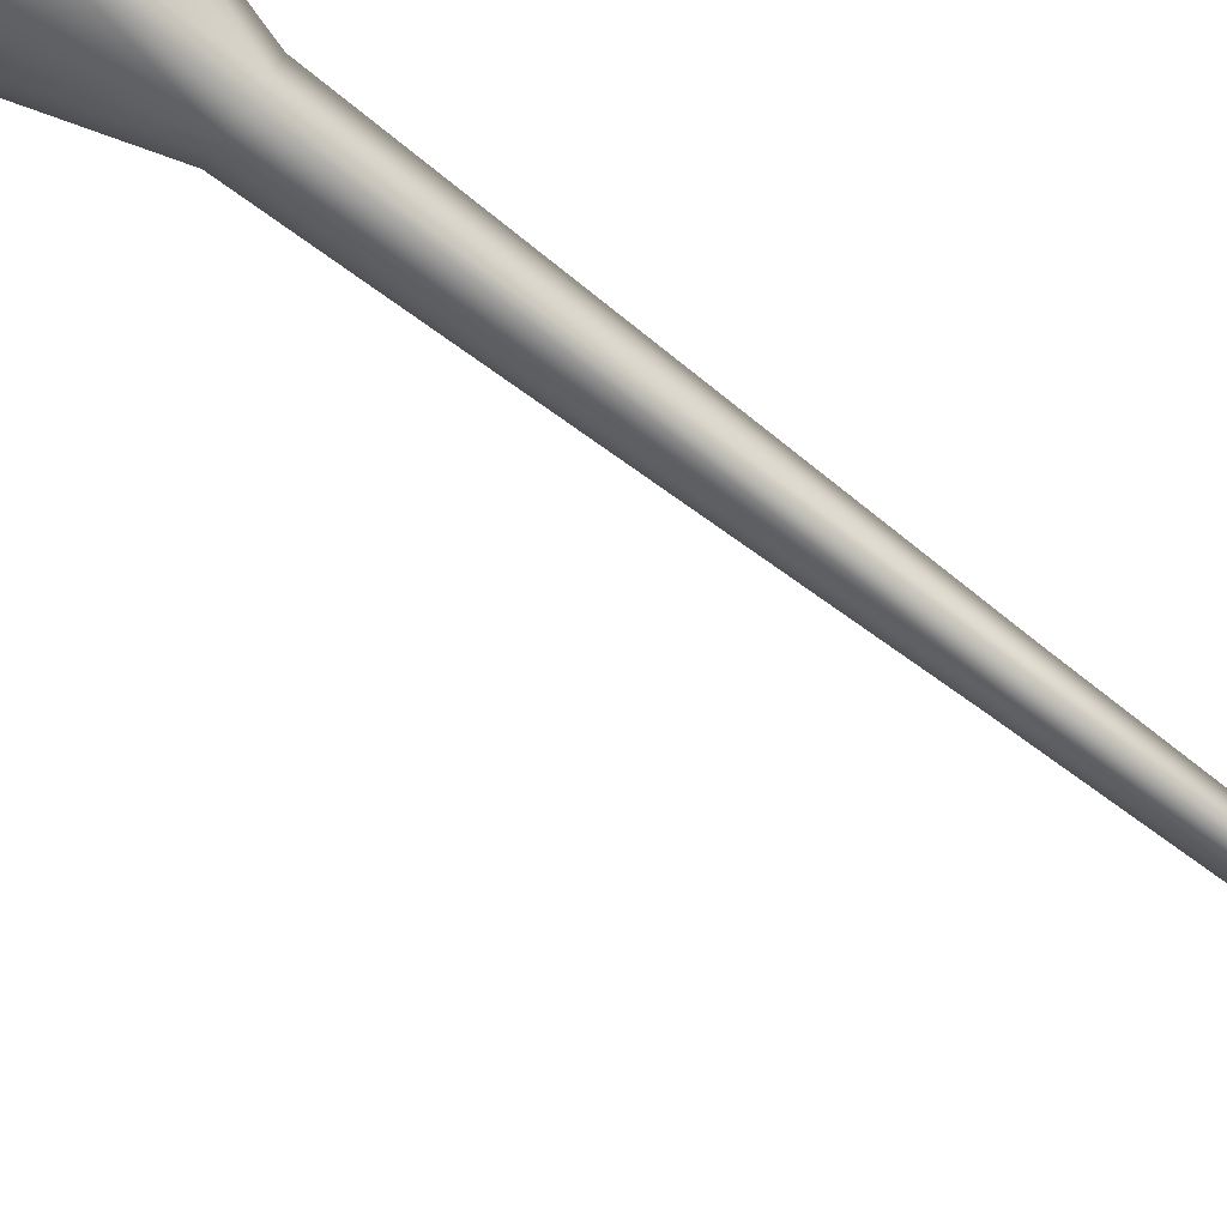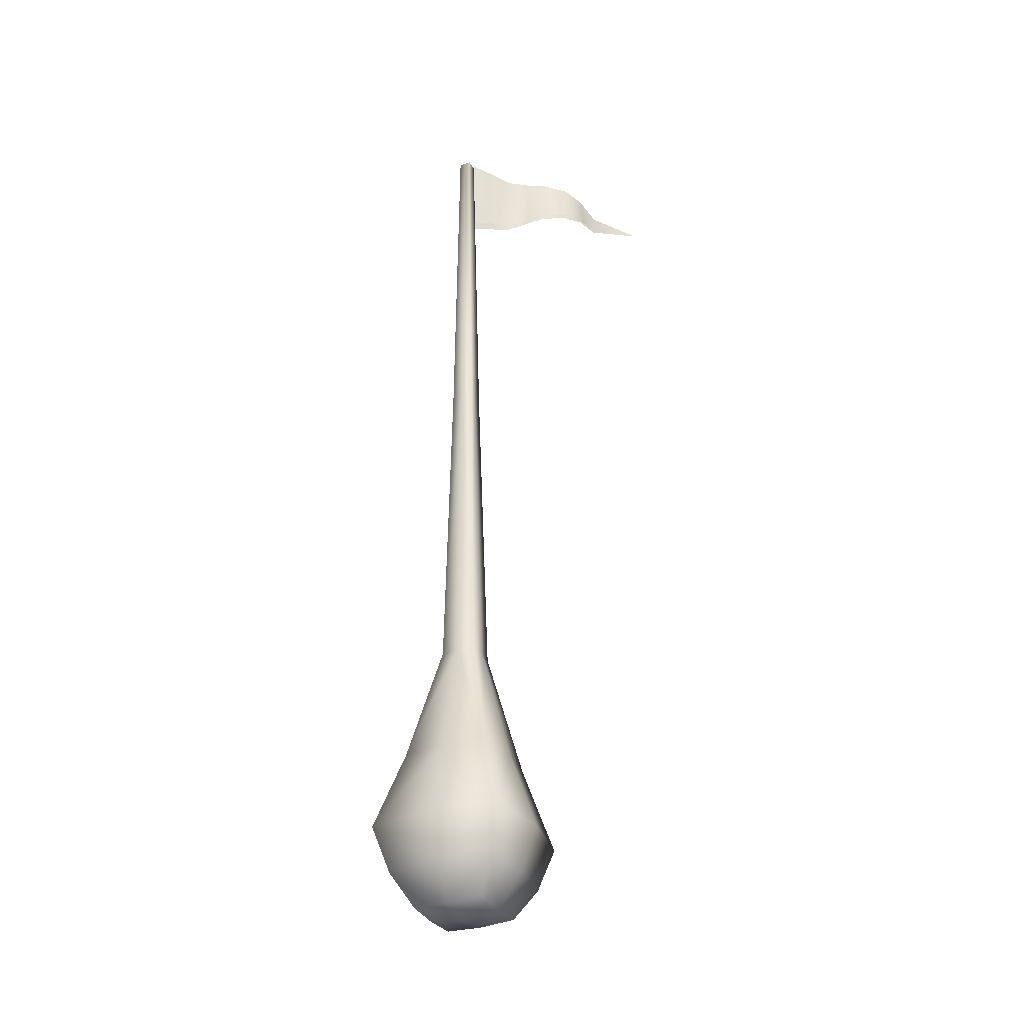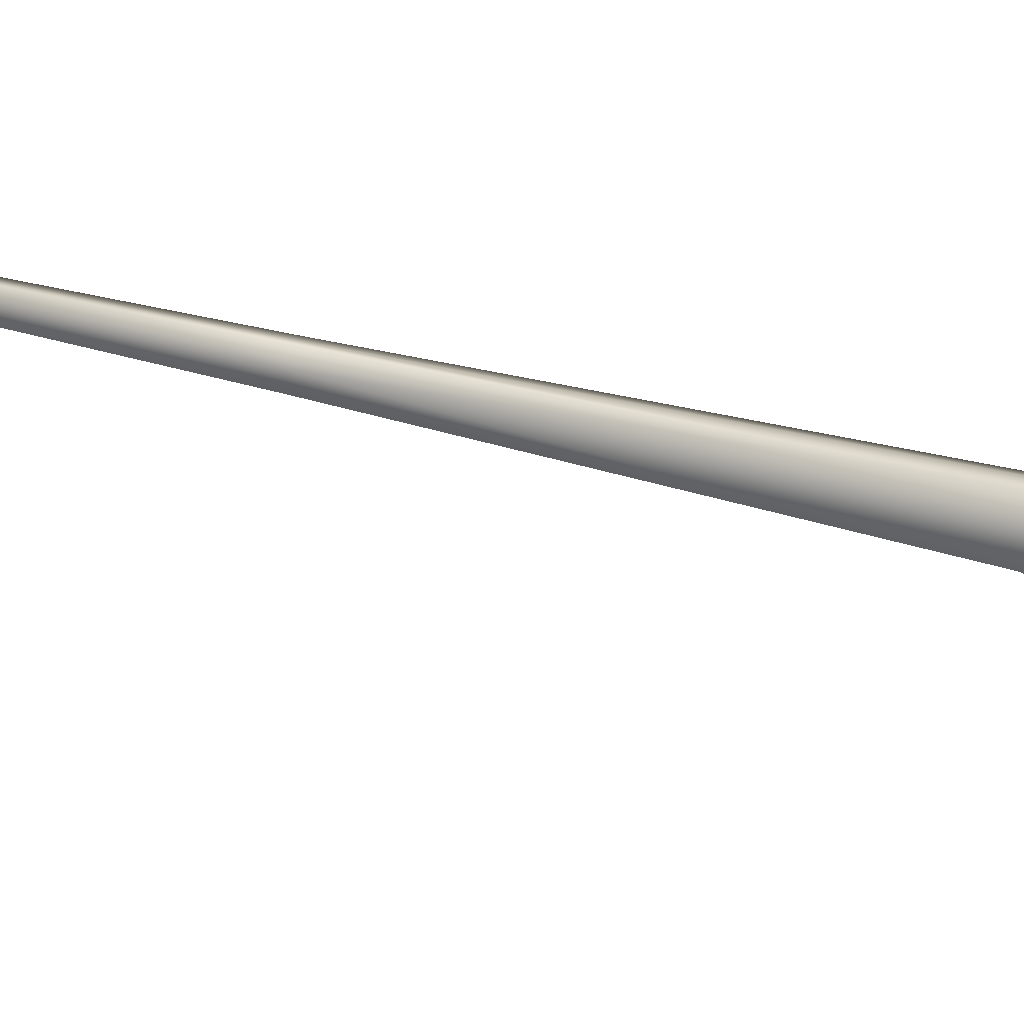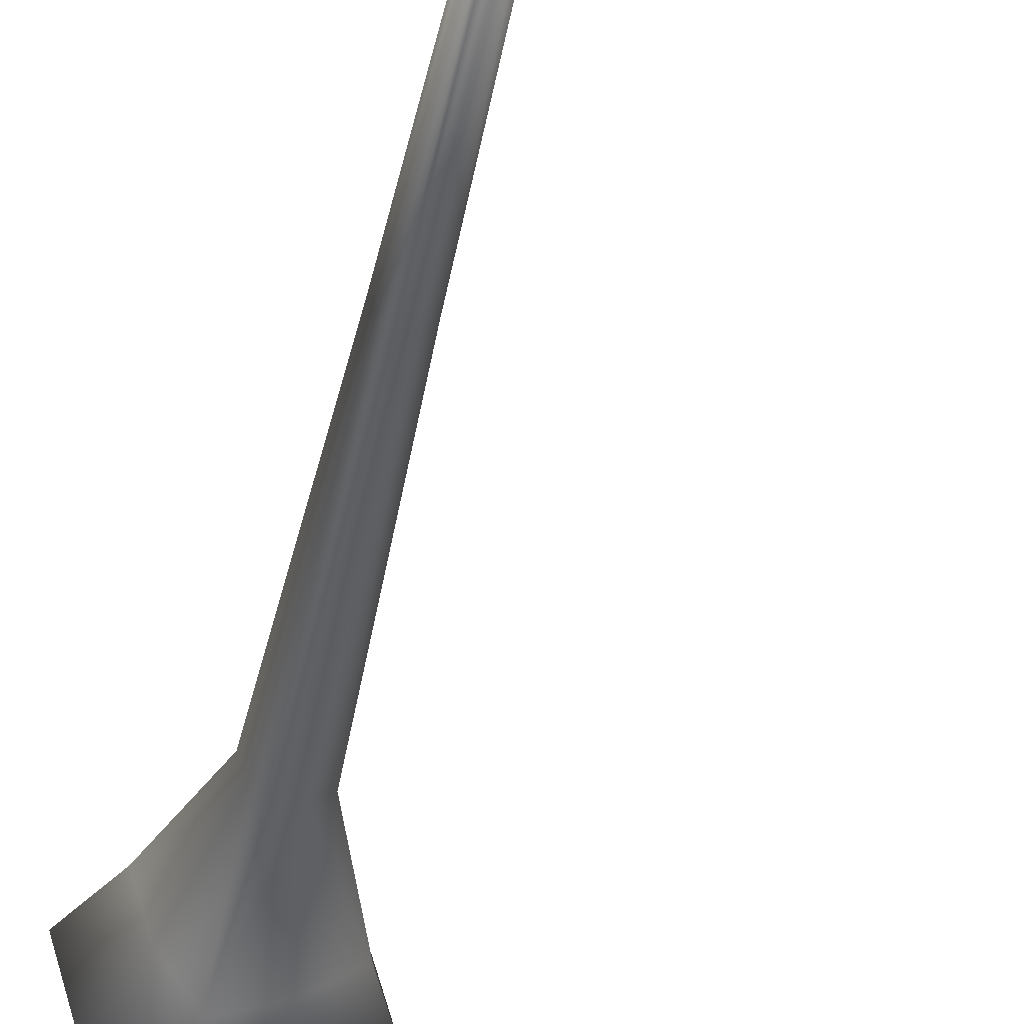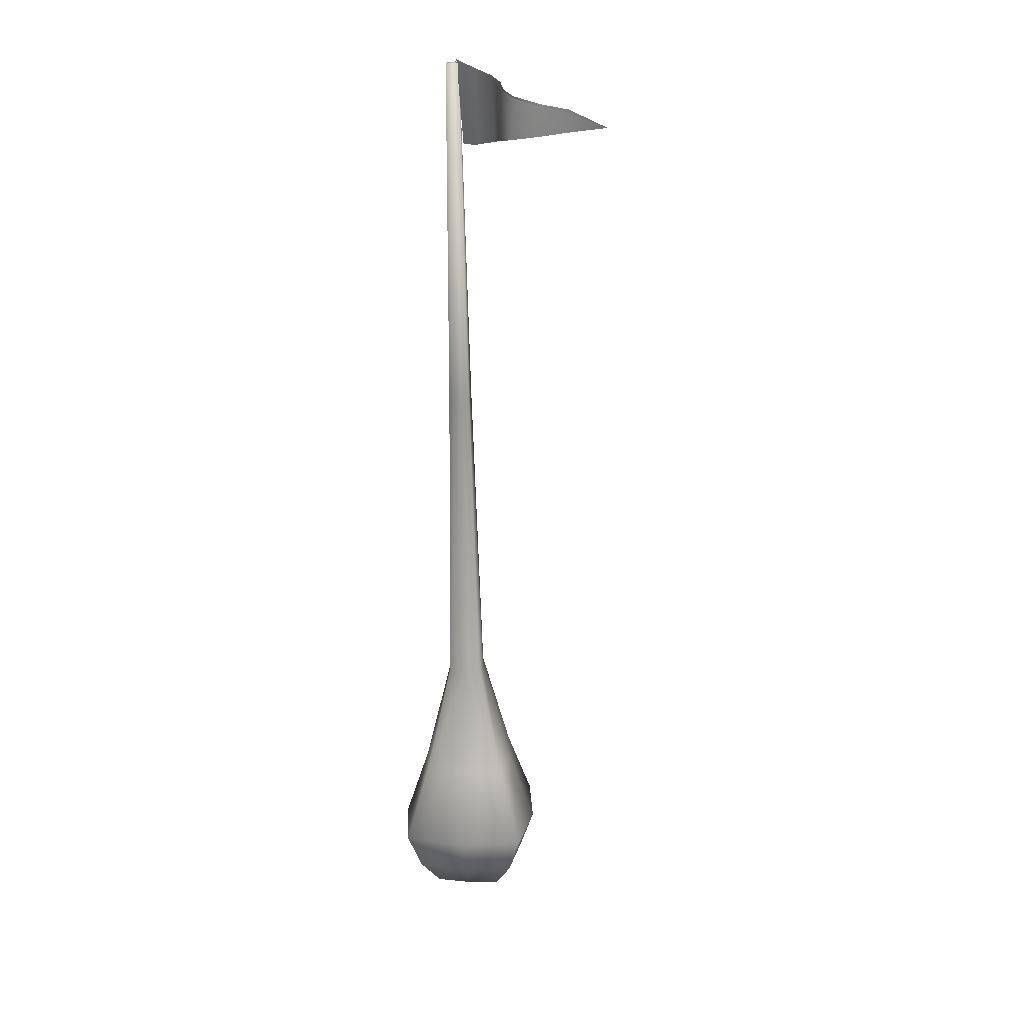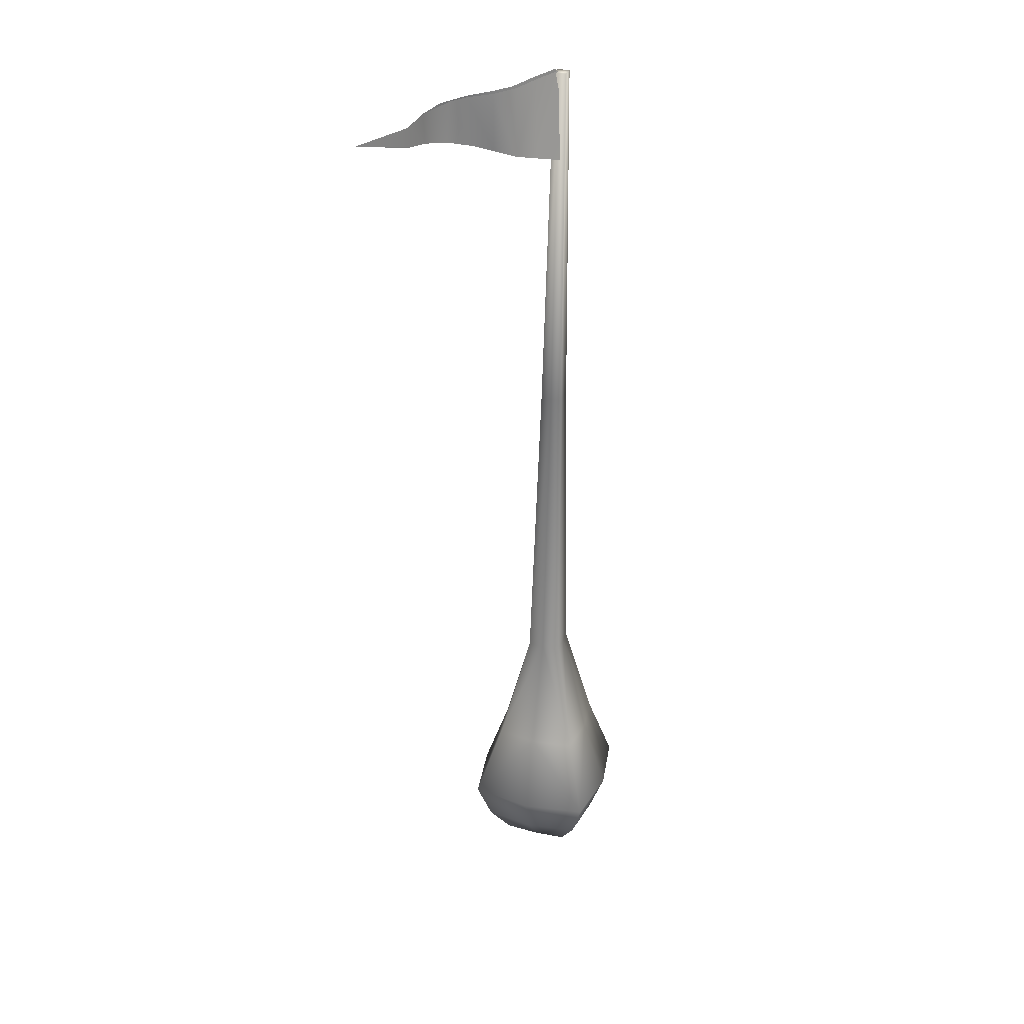
<metadata>
{"format":"obj","ext":"obj","renderer":"f3d","projection":"perspective","resolution":1024,"background":"white","views":[{"elev":-73.3,"azim":-128.1,"up":"+Y"},{"elev":-33.8,"azim":-39.4,"up":"+Z"},{"elev":38.1,"azim":108.8,"up":"+Y"},{"elev":-37.1,"azim":-10.9,"up":"+Y"},{"elev":22.6,"azim":31.6,"up":"+Z"},{"elev":32.4,"azim":133.5,"up":"+Z"}]}
</metadata>
<code>
o Plane.021_Plane.022
v 1.678 -0.5347 6.608
v 0.3307 -0.1226 6.852
v -0.07188 -0.01144 6.93
v 0.1638 -0.0401 6.254
v -0.04167 0.03974 6.209
v 0.149 -0.07747 6.888
v 0.5898 -0.3642 6.787
v 0.4842 -0.2389 6.34
v 0.4686 -0.2372 6.818
v 0.3567 -0.0954 6.299
v 0.9924 -0.4756 6.711
v 0.7592 -0.492 6.412
v 0.7926 -0.4809 6.745
v 0.6205 -0.4068 6.379
v 1.029 -0.4659 6.464
v 1.229 -0.4109 6.67
v 1.237 -0.412 6.507
v 0.3716 -0.03461 6.291
v -0.009394 0.1052 6.191
v 0.1182 -0.05159 6.876
v -0.09098 0.001578 6.91
v 0.195 0.03258 6.245
v 0.5937 -0.3107 6.372
v 0.4765 -0.1901 6.812
v 0.4884 -0.1759 6.333
v 0.3202 -0.0876 6.843
v 1.005 -0.4482 6.47
v 0.7445 -0.4293 6.756
v 0.7858 -0.4216 6.426
v 0.6129 -0.3507 6.781
v 1.017 -0.4485 6.718
v 1.242 -0.3749 6.524
v 1.238 -0.3791 6.687
g Plane.021_Plane.022_flag
f 9 2 10
f 2 6 4
f 6 3 4
f 7 9 14
f 13 7 12
f 11 13 12
f 16 11 17
f 1 16 17
f 25 18 24
f 18 22 20
f 22 19 21
f 23 25 30
f 29 23 28
f 27 29 28
f 32 27 33
f 1 32 33
f 8 9 10
f 10 2 4
f 3 5 4
f 9 8 14
f 7 14 12
f 15 11 12
f 11 15 17
f 18 26 24
f 26 18 20
f 20 22 21
f 25 24 30
f 23 30 28
f 31 27 28
f 27 31 33
o Cylinder
v -0.2789 -0.7146 -0.45
v -0.1497 -0.05899 6.896
v -0.7447 0.2649 -0.4566
v -0.193 0.03193 6.895
v 0.2347 0.7308 -0.4427
v -0.102 0.07518 6.897
v 0.7005 -0.2487 -0.4362
v -0.05881 -0.01575 6.897
v -0.1125 -0.1807 1.201
v -0.2342 0.07519 1.2
v 0.02167 0.1969 1.203
v 0.1434 -0.05901 1.205
v -0.1499 -0.3763 -1.071
v -0.3977 0.1447 -1.074
v 0.1233 0.3925 -1.067
v 0.3711 -0.1285 -1.063
v -0.5893 -0.2617 -0.4544
v -0.1713 -0.01353 6.896
v -0.1257 -0.1104 3.906
v -0.5061 0.1768 0.2039
v -0.2919 0.5754 -0.4502
v -0.1475 0.05356 6.896
v 0.1373 0.4828 0.213
v 0.5451 0.2779 -0.4384
v -0.08043 0.02972 6.897
v 0.4433 -0.1606 0.2173
v 0.2476 -0.5592 -0.4426
v -0.1043 -0.03737 6.897
v -0.2001 -0.4666 0.2082
v -0.2021 0.0502 3.905
v -0.04153 0.1266 3.907
v 0.03484 -0.03402 3.908
v -0.1878 -0.05961 1.2
v -0.1131 0.1504 1.201
v 0.02227 -0.1343 1.203
v 0.09691 0.07579 1.204
v -0.2781 -0.1179 -1.086
v -0.1392 0.2731 -1.084
v 0.2518 0.1341 -1.078
v 0.1129 -0.2569 -1.08
v 0.5631 -0.1981 -0.8001
v -0.2232 -0.572 -0.8112
v 0.1891 0.5882 -0.8053
v -0.5971 0.2143 -0.8165
v -0.1639 -0.0301 3.905
v -0.1218 0.08839 3.906
v -0.1259 0.008093 6.896
v -0.04545 -0.07221 3.907
v -0.003344 0.04628 3.908
v 0.1967 -0.4412 -0.8052
v -0.399 -0.1668 0.2054
v -0.2062 0.3758 0.2081
v 0.1434 -0.3596 0.2131
v 0.3362 0.183 0.2158
v -0.01259 0.008093 -1.121
v 0.4323 0.2218 -0.8019
v -0.2307 0.4574 -0.8113
v -0.4663 -0.2056 -0.8146
g Cylinder_Cylinder_pole
f 78 51 63
f 79 55 64
f 80 61 58
f 81 61 52
f 82 58 65
f 83 75 73
f 84 66 53
f 85 67 56
f 86 68 62
f 87 69 59
f 88 71 72
f 89 74 72
f 90 76 71
f 91 77 70
f 66 78 43
f 42 52 78
f 52 35 51
f 67 79 44
f 43 63 79
f 63 37 55
f 55 80 39
f 37 51 55
f 51 35 80
f 68 81 42
f 45 65 81
f 65 41 61
f 69 82 45
f 44 64 82
f 64 39 58
f 74 83 73
f 40 60 83
f 60 34 83
f 50 84 36
f 34 62 84
f 62 42 66
f 54 85 38
f 36 53 85
f 53 43 67
f 60 86 34
f 40 59 86
f 59 45 68
f 57 87 40
f 38 56 87
f 56 44 69
f 73 88 72
f 46 70 73
f 70 47 71
f 76 89 72
f 38 57 89
f 57 40 89
f 77 90 71
f 36 54 90
f 54 38 90
f 75 91 70
f 34 50 91
f 50 36 91
f 51 37 63
f 55 39 64
f 61 41 58
f 61 35 52
f 58 41 65
f 75 46 73
f 66 43 53
f 67 44 56
f 68 42 62
f 69 45 59
f 71 48 72
f 74 49 72
f 76 48 71
f 77 47 70
f 78 63 43
f 66 42 78
f 78 52 51
f 79 64 44
f 67 43 79
f 79 63 55
f 80 58 39
f 51 80 55
f 35 61 80
f 81 52 42
f 68 45 81
f 81 65 61
f 82 65 45
f 69 44 82
f 82 64 58
f 49 74 73
f 74 40 83
f 34 75 83
f 84 53 36
f 50 34 84
f 84 62 66
f 85 56 38
f 54 36 85
f 85 53 67
f 86 62 34
f 60 40 86
f 86 59 68
f 87 59 40
f 57 38 87
f 87 56 69
f 49 73 72
f 70 88 73
f 88 70 71
f 48 76 72
f 76 38 89
f 40 74 89
f 47 77 71
f 77 36 90
f 38 76 90
f 46 75 70
f 75 34 91
f 36 77 91

</code>
